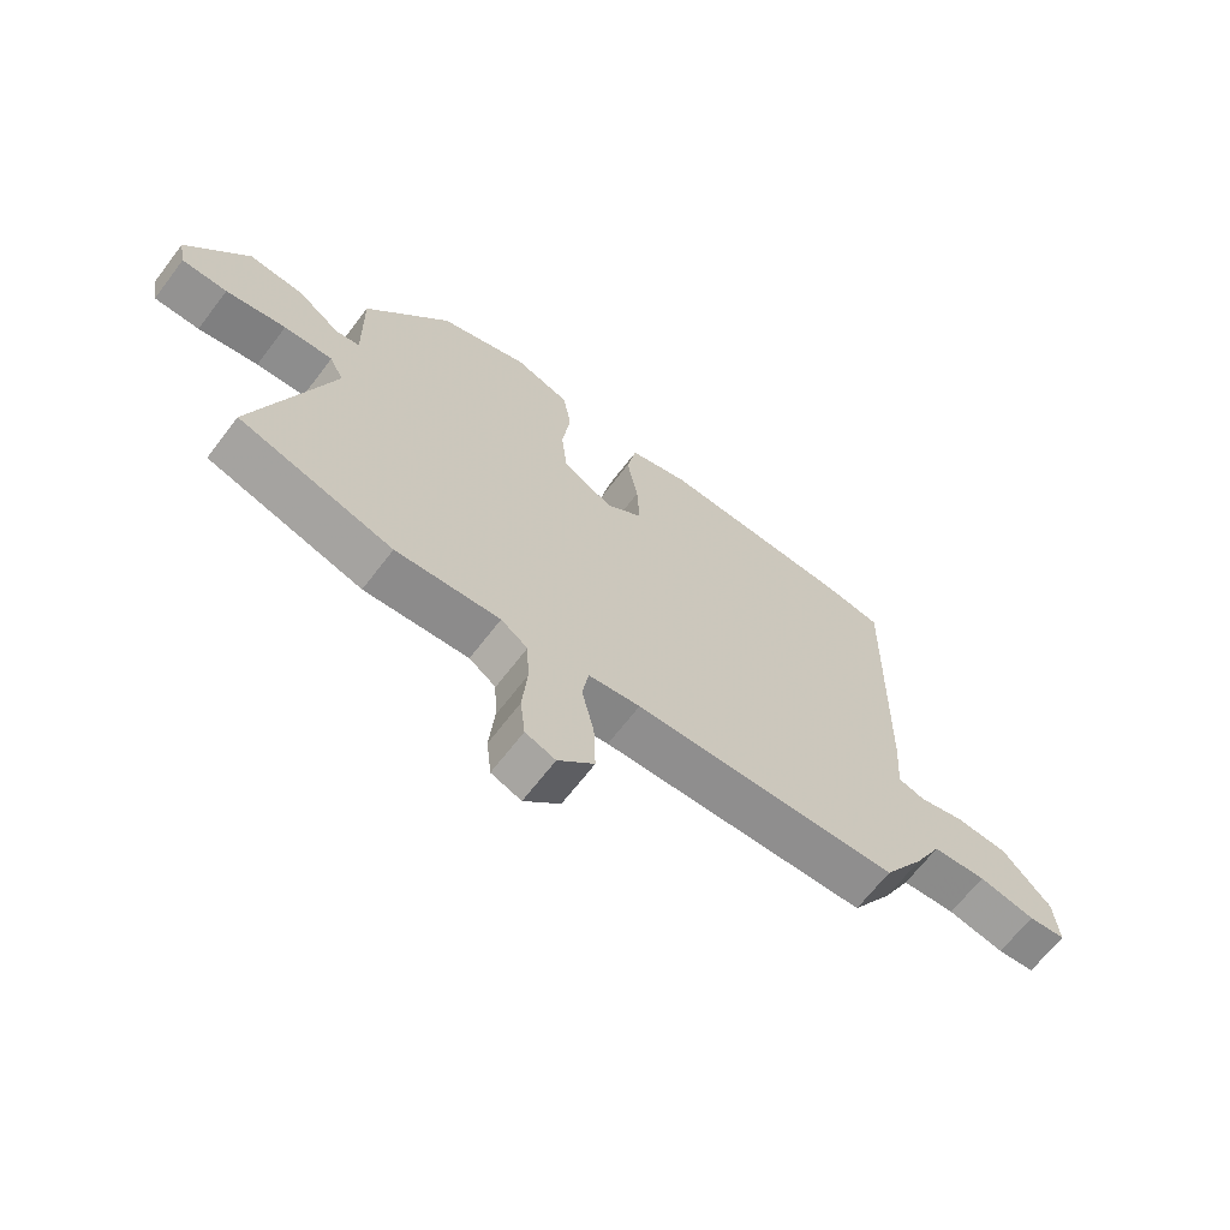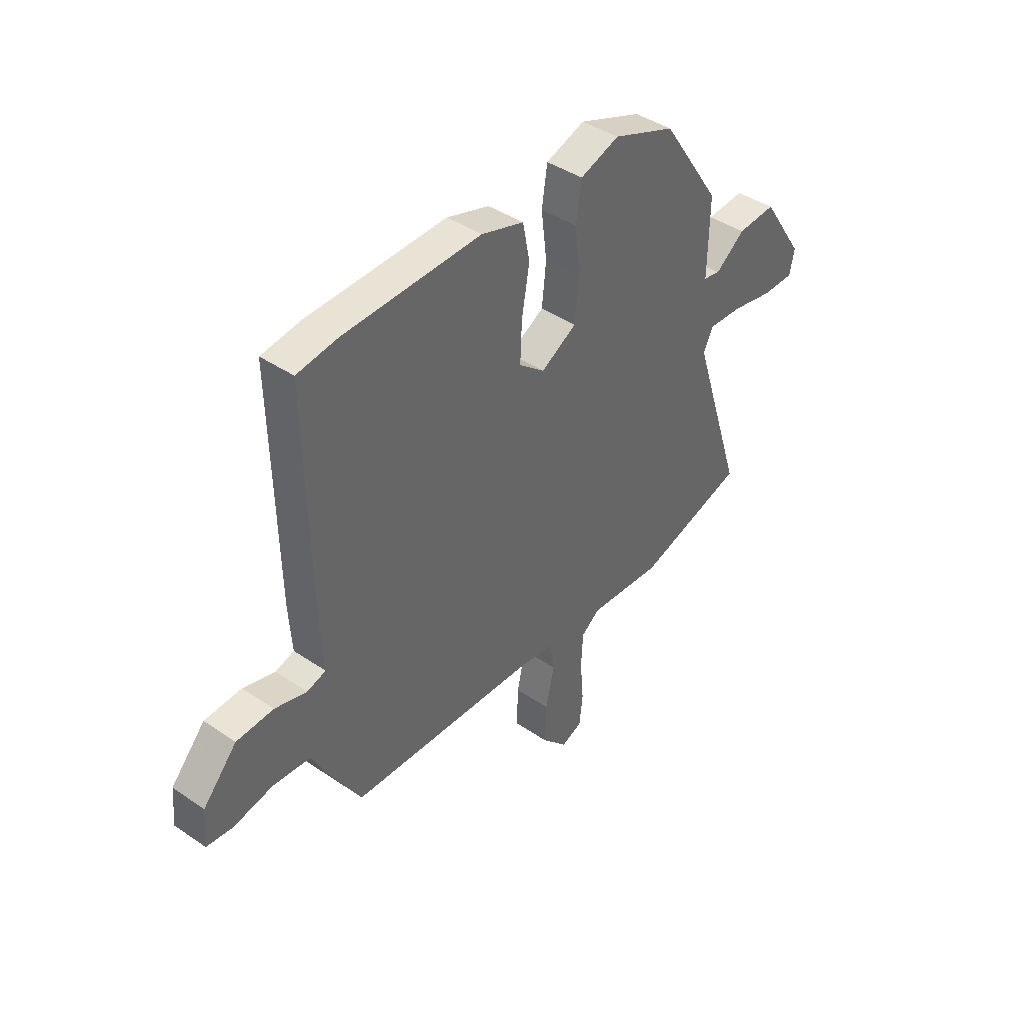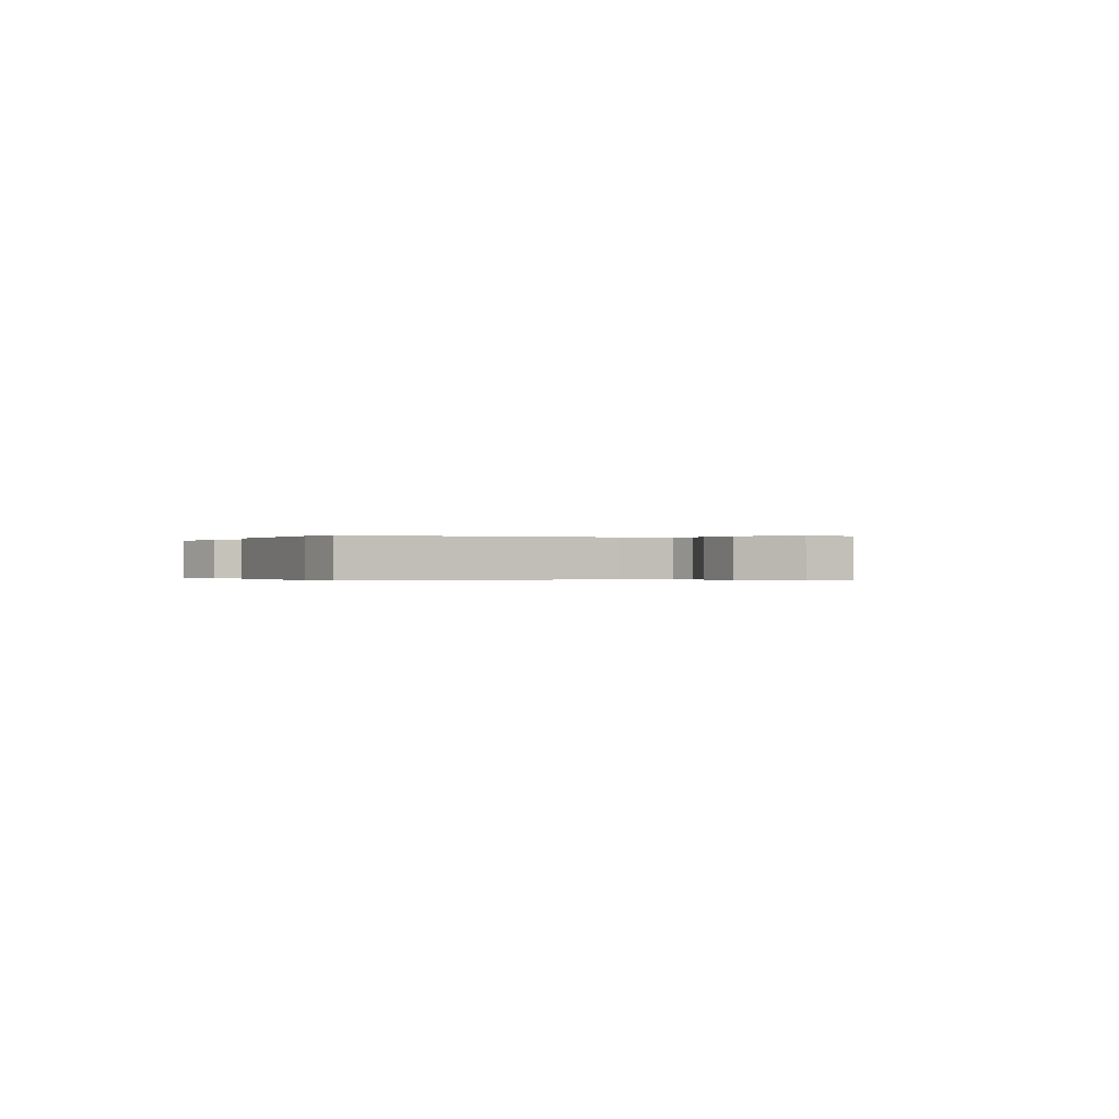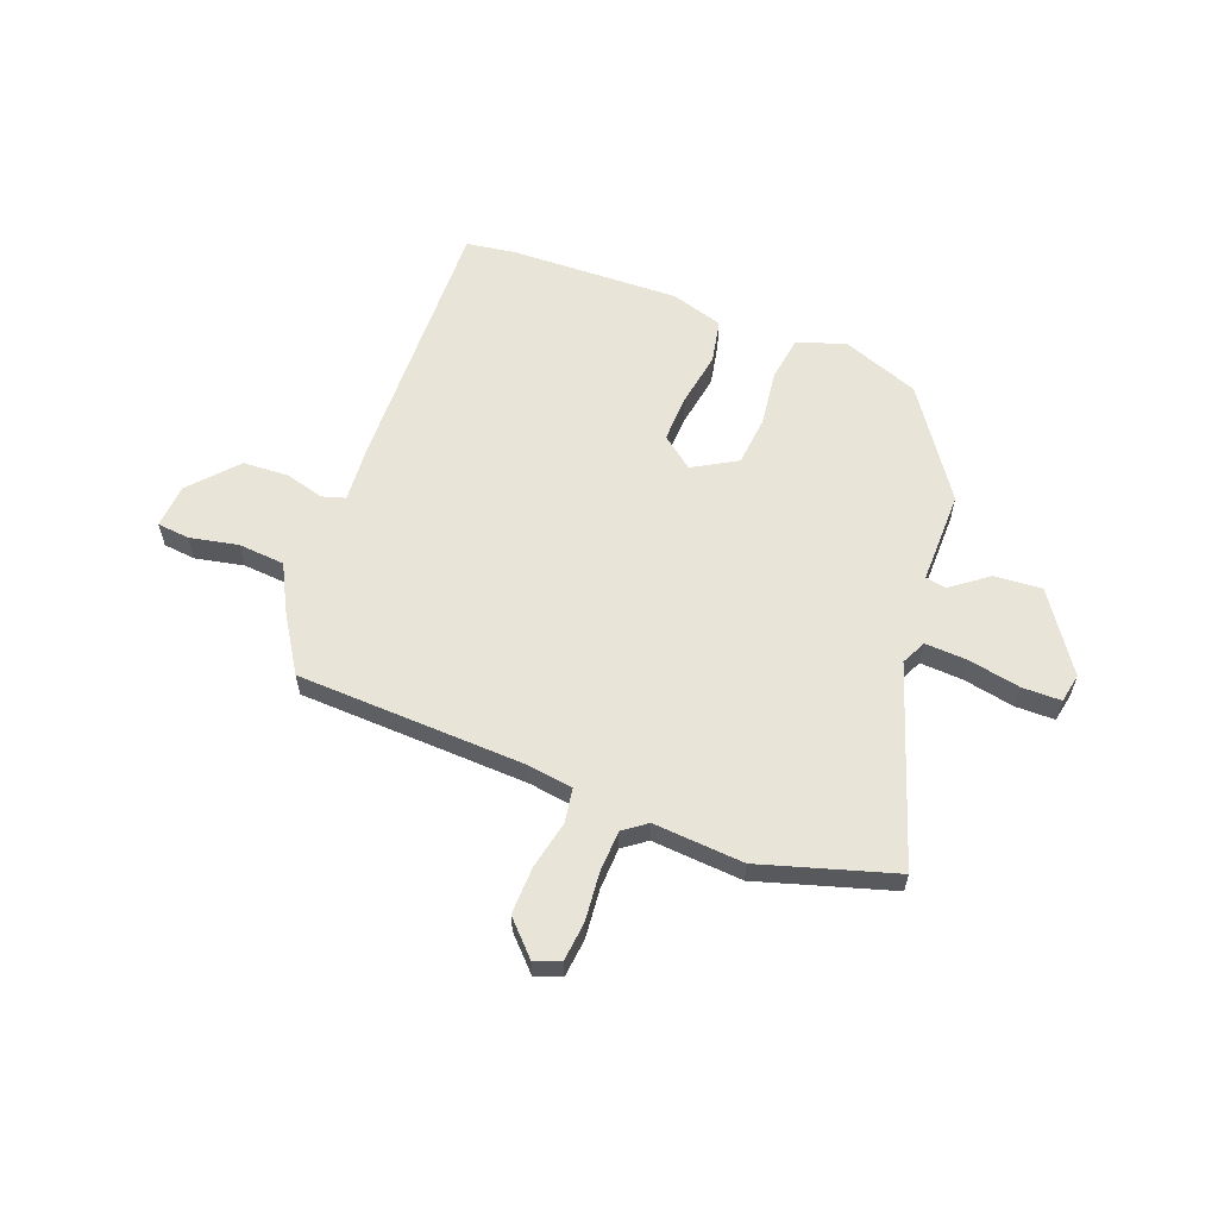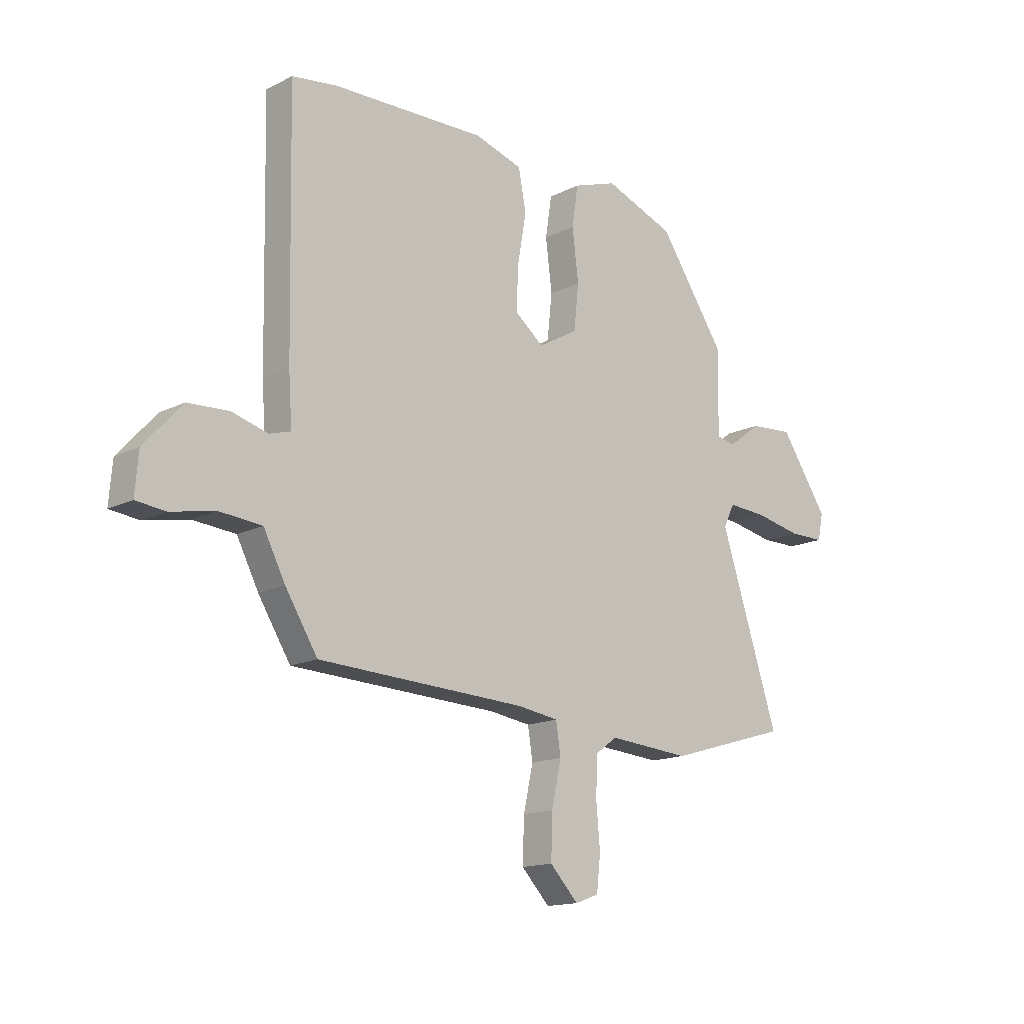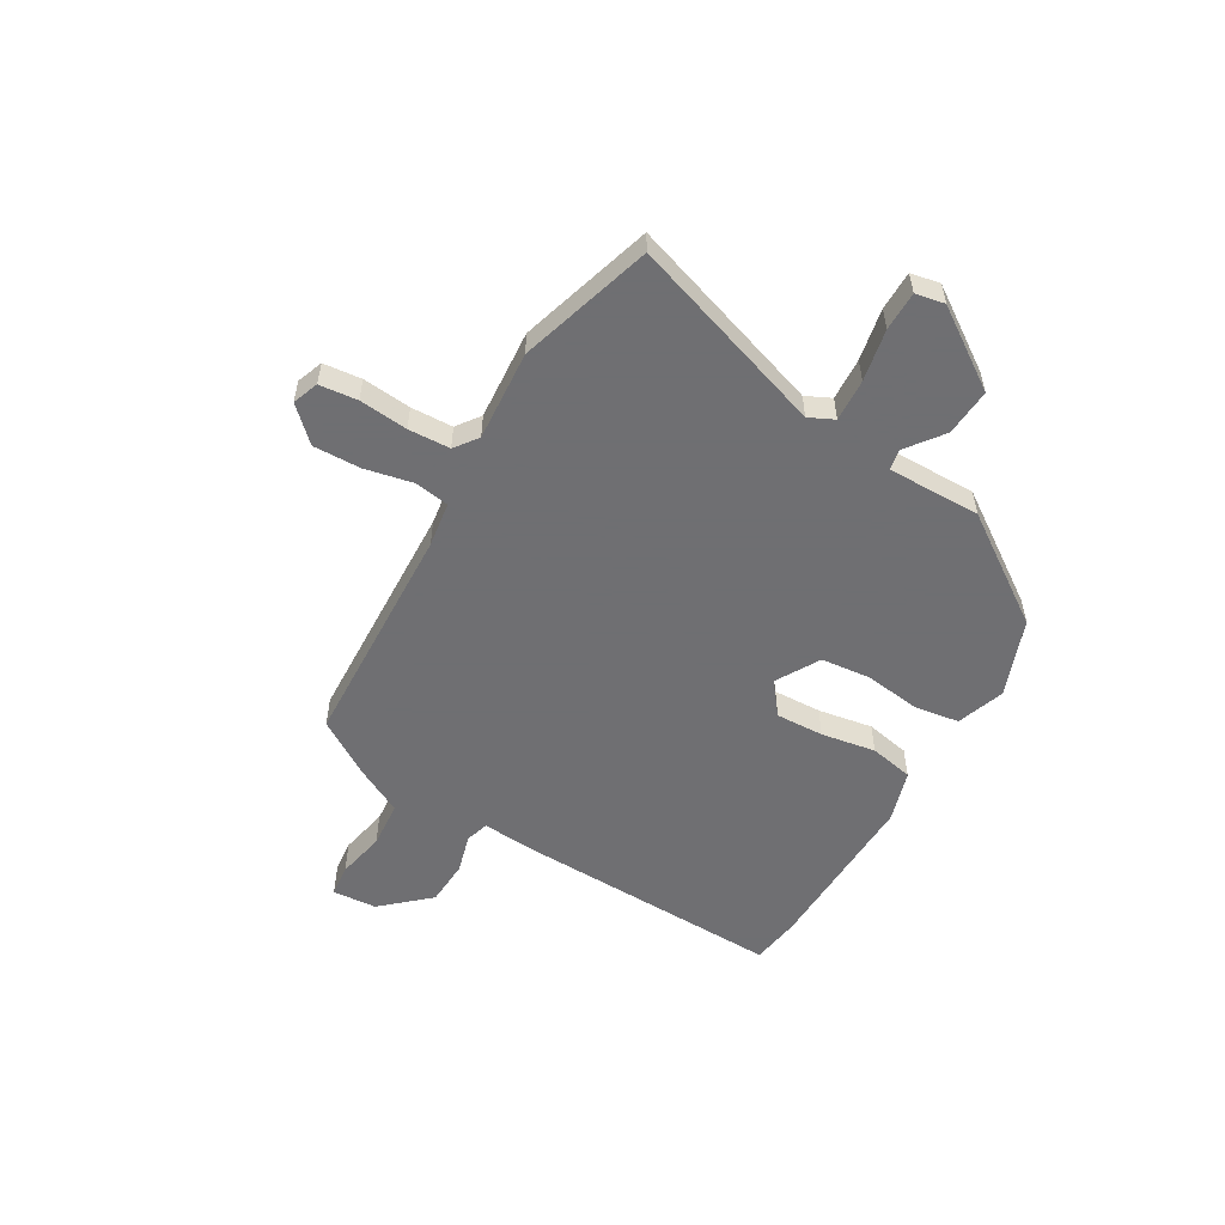
<metadata>
{"format":"obj","ext":"obj","renderer":"f3d","projection":"perspective","resolution":1024,"background":"white","views":[{"elev":-66.5,"azim":-37.4,"up":"+Z"},{"elev":41.7,"azim":129.4,"up":"+Z"},{"elev":-0.2,"azim":64.4,"up":"+Y"},{"elev":59.8,"azim":-159.6,"up":"+Y"},{"elev":-15.0,"azim":137.1,"up":"+Z"},{"elev":-54.7,"azim":-120.7,"up":"+Y"}]}
</metadata>
<code>
v -0.367 0.07 -0.539
v -0.62 0.07 -0.465
v -0.498 0.07 -0.09
v -0.521 0.07 -0.043
v -0.601 0.07 -0.048
v -0.699 0.07 -0.068
v -0.773 0.07 -0.068
v -0.784 0.07 -0.013
v -0.685 0.07 0.135
v -0.595 0.07 0.129
v -0.525 0.07 0.077
v -0.486 0.07 0.085
v -0.489 0.07 0.261
v -0.351 0.07 0.465
v -0.205 0.07 0.521
v -0.114 0.07 0.49
v -0.101 0.07 0.405
v -0.114 0.07 0.299
v -0.104 0.07 0.205
v -0.021 0.07 0.158
v 0.039 0.07 0.206
v 0.035 0.07 0.297
v 0.017 0.07 0.4
v 0.033 0.07 0.483
v 0.132 0.07 0.514
v 0.452 0.07 0.507
v 0.546 0.07 0.494
v 0.536 0.07 -0.012
v 0.529 0.07 -0.116
v 0.573 0.07 -0.129
v 0.647 0.07 -0.108
v 0.733 0.07 -0.112
v 0.812 0.07 -0.199
v 0.819 0.07 -0.283
v 0.758 0.07 -0.29
v 0.666 0.07 -0.272
v 0.578 0.07 -0.28
v 0.533 0.07 -0.368
v 0.466 0.07 -0.476
v 0.032 0.07 -0.497
v -0.053 0.07 -0.51
v -0.063 0.07 -0.575
v -0.043 0.07 -0.666
v -0.04 0.07 -0.756
v -0.099 0.07 -0.818
v -0.148 0.07 -0.8
v -0.156 0.07 -0.728
v -0.148 0.07 -0.636
v -0.152 0.07 -0.557
v -0.196 0.07 -0.525
v -0.367 0 -0.539
v -0.62 0 -0.465
v -0.498 0 -0.09
v -0.521 0 -0.043
v -0.601 0 -0.048
v -0.699 0 -0.068
v -0.773 0 -0.068
v -0.784 0 -0.013
v -0.685 0 0.135
v -0.595 0 0.129
v -0.525 0 0.077
v -0.486 0 0.085
v -0.489 0 0.261
v -0.351 0 0.465
v -0.205 0 0.521
v -0.114 0 0.49
v -0.101 0 0.405
v -0.114 0 0.299
v -0.104 0 0.205
v -0.021 0 0.158
v 0.039 0 0.206
v 0.035 0 0.297
v 0.017 0 0.4
v 0.033 0 0.483
v 0.132 0 0.514
v 0.452 0 0.507
v 0.546 0 0.494
v 0.536 0 -0.012
v 0.529 0 -0.116
v 0.573 0 -0.129
v 0.647 0 -0.108
v 0.733 0 -0.112
v 0.812 0 -0.199
v 0.819 0 -0.283
v 0.758 0 -0.29
v 0.666 0 -0.272
v 0.578 0 -0.28
v 0.533 0 -0.368
v 0.466 0 -0.476
v 0.032 0 -0.497
v -0.053 0 -0.51
v -0.063 0 -0.575
v -0.043 0 -0.666
v -0.04 0 -0.756
v -0.099 0 -0.818
v -0.148 0 -0.8
v -0.156 0 -0.728
v -0.148 0 -0.636
v -0.152 0 -0.557
v -0.196 0 -0.525
f 46 47 48
f 45 46 48
f 44 45 48
f 43 44 48
f 42 43 48
f 41 42 48 49
f 37 38 39 40
f 37 40 41
f 34 35 36
f 33 34 36
f 32 33 36
f 31 32 36
f 30 31 36
f 29 30 36 37
f 27 28 29
f 26 27 29
f 25 26 29
f 24 25 29
f 23 24 29
f 22 23 29
f 21 22 29 37
f 20 21 37 41
f 16 17 18
f 15 16 18
f 14 15 18
f 13 14 18
f 12 13 18
f 12 18 19
f 9 10 11
f 8 9 11
f 7 8 11
f 6 7 11
f 5 6 11
f 4 5 11 12
f 41 49 50
f 20 41 50
f 19 20 50
f 12 19 50
f 4 12 50
f 3 4 50
f 1 2 3 50
f 98 97 96
f 98 96 95
f 98 95 94
f 98 94 93
f 98 93 92
f 99 98 92 91
f 90 89 88 87
f 91 90 87
f 86 85 84
f 86 84 83
f 86 83 82
f 86 82 81
f 86 81 80
f 87 86 80 79
f 79 78 77
f 79 77 76
f 79 76 75
f 79 75 74
f 79 74 73
f 79 73 72
f 87 79 72 71
f 91 87 71 70
f 68 67 66
f 68 66 65
f 68 65 64
f 68 64 63
f 68 63 62
f 69 68 62
f 61 60 59
f 61 59 58
f 61 58 57
f 61 57 56
f 61 56 55
f 62 61 55 54
f 100 99 91
f 100 91 70
f 100 70 69
f 100 69 62
f 100 62 54
f 100 54 53
f 100 53 52 51
f 1 51 52 2
f 2 52 53 3
f 3 53 54 4
f 4 54 55 5
f 5 55 56 6
f 6 56 57 7
f 7 57 58 8
f 8 58 59 9
f 9 59 60 10
f 10 60 61 11
f 11 61 62 12
f 12 62 63 13
f 13 63 64 14
f 14 64 65 15
f 15 65 66 16
f 16 66 67 17
f 17 67 68 18
f 18 68 69 19
f 19 69 70 20
f 20 70 71 21
f 21 71 72 22
f 22 72 73 23
f 23 73 74 24
f 24 74 75 25
f 25 75 76 26
f 26 76 77 27
f 27 77 78 28
f 28 78 79 29
f 29 79 80 30
f 30 80 81 31
f 31 81 82 32
f 32 82 83 33
f 33 83 84 34
f 34 84 85 35
f 35 85 86 36
f 36 86 87 37
f 37 87 88 38
f 38 88 89 39
f 39 89 90 40
f 40 90 91 41
f 41 91 92 42
f 42 92 93 43
f 43 93 94 44
f 44 94 95 45
f 45 95 96 46
f 46 96 97 47
f 47 97 98 48
f 48 98 99 49
f 49 99 100 50
f 50 100 51 1

</code>
